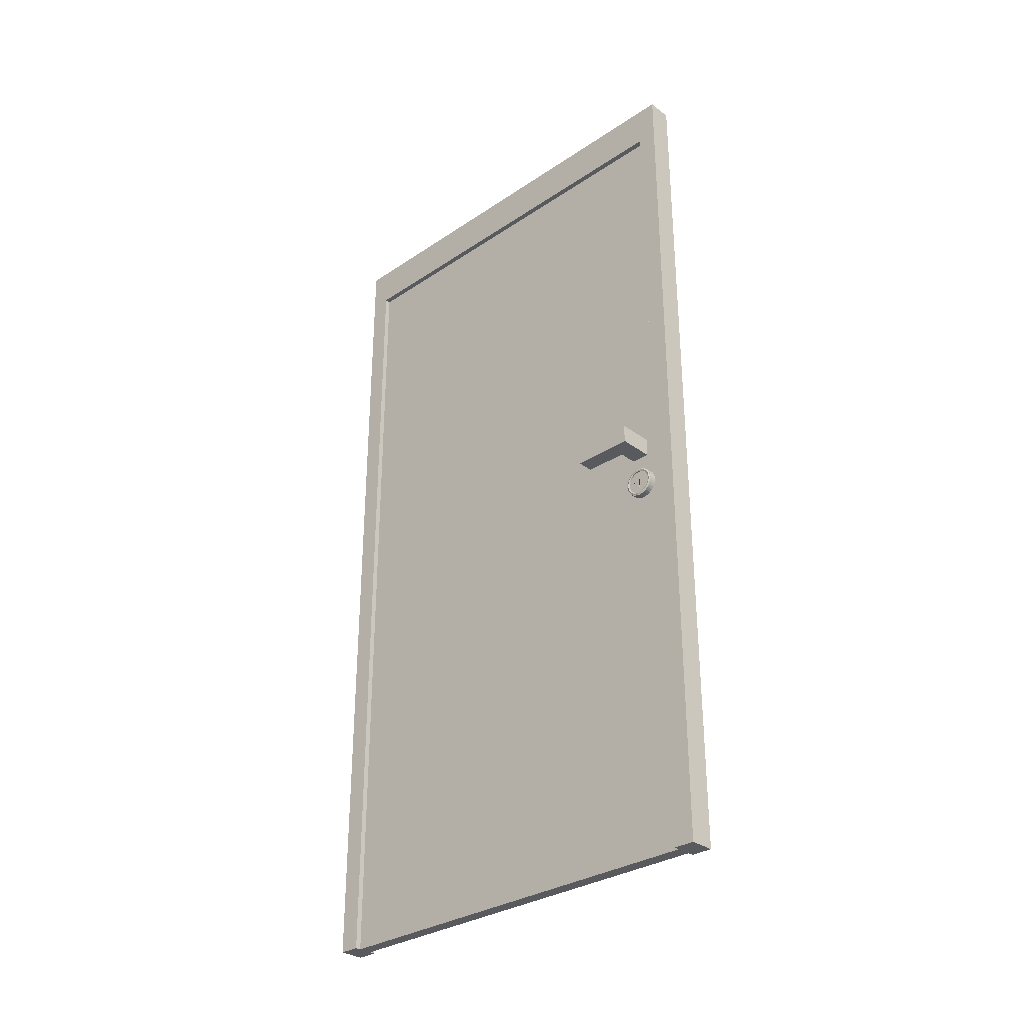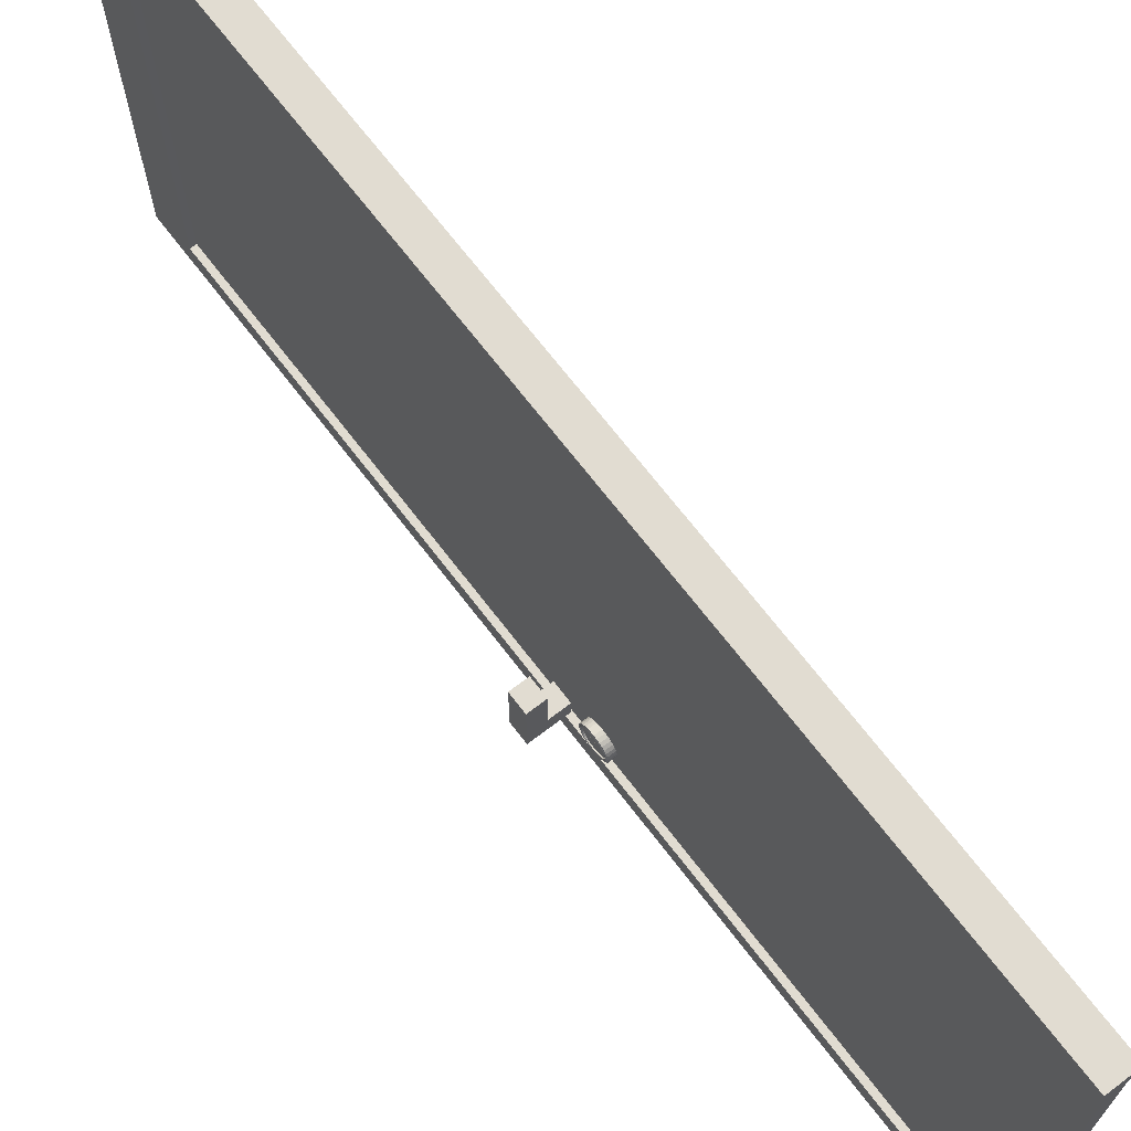
<metadata>
{"format":"obj","ext":"obj","renderer":"f3d","projection":"perspective","resolution":1024,"background":"white","views":[{"elev":-31.2,"azim":133.6,"up":"+Y"},{"elev":69.2,"azim":-37.4,"up":"+Z"}]}
</metadata>
<code>
o Cube.309_Cube.337
v 0.3018 -0.006062 -0.05563
v 0.3018 -0.006062 -0.005646
v 0.2418 -0.006062 -0.05563
v 0.2418 -0.006062 -0.005646
v 0.3018 2.098 -0.05563
v 0.3018 2.098 -0.005646
v 0.2418 2.098 -0.05563
v 0.2418 2.098 -0.005646
v 0.3018 -0.006063 -1.109
v 0.3018 -0.006062 -1.059
v 0.2418 -0.006063 -1.109
v 0.2418 -0.006062 -1.059
v 0.3018 2.098 -1.109
v 0.3018 2.098 -1.059
v 0.2418 2.098 -1.109
v 0.2418 2.098 -1.059
v 0.3018 1.995 -0.05563
v 0.3018 2.098 -0.05563
v 0.2418 1.995 -0.05563
v 0.2418 2.098 -0.05563
v 0.3018 1.995 -1.059
v 0.3018 2.098 -1.059
v 0.2418 1.995 -1.059
v 0.2418 2.098 -1.059
f 1 3 7 5
f 4 8 7 3
f 8 6 5 7
f 6 8 4 2
f 2 4 3 1
f 6 2 1 5
f 9 11 15 13
f 12 16 15 11
f 16 14 13 15
f 14 16 12 10
f 10 12 11 9
f 14 10 9 13
f 17 19 23 21
f 20 24 23 19
f 24 22 21 23
f 22 24 20 18
f 18 20 19 17
f 22 18 17 21
o Cube.002_Cube.003
v 0.2996 0.9174 -1.008
v 0.2996 0.9418 -1.008
v 0.2996 0.9174 -1.007
v 0.2996 0.9418 -1.007
v 0.2883 -0.006063 -1.059
v 0.2883 -0.006062 -0.05563
v 0.2554 -0.006063 -1.059
v 0.2554 -0.006062 -0.05563
v 0.2883 1.995 -1.059
v 0.2883 1.995 -0.05563
v 0.2554 1.995 -1.059
v 0.2554 1.995 -0.05563
v 0.1638 1.04 -0.891
v 0.2038 1.04 -0.891
v 0.2038 0.9965 -0.891
v 0.1638 0.9965 -0.891
v 0.1638 1.04 -0.9911
v 0.1638 1.04 -1.035
v 0.1638 0.9965 -1.035
v 0.1638 0.9965 -0.9911
v 0.2474 0.9965 -0.9911
v 0.2474 1.04 -0.9911
v 0.2038 0.9965 -0.9911
v 0.2038 1.04 -0.9911
v 0.2474 0.9965 -1.035
v 0.2474 1.04 -1.035
v 0.2038 0.9965 -1.035
v 0.2038 1.04 -1.035
v 0.3853 0.9965 -0.891
v 0.3454 0.9965 -0.891
v 0.3454 1.04 -0.891
v 0.3853 1.04 -0.891
v 0.3853 0.9965 -0.9911
v 0.3853 0.9965 -1.035
v 0.3853 1.04 -1.035
v 0.3853 1.04 -0.9911
v 0.3018 1.04 -0.9911
v 0.3018 0.9965 -0.9911
v 0.3454 1.04 -0.9911
v 0.3454 0.9965 -0.9911
v 0.3018 1.04 -1.035
v 0.3018 0.9965 -1.035
v 0.3454 1.04 -1.035
v 0.3454 0.9965 -1.035
v 0.2848 0.9303 -0.9709
v 0.3046 0.9303 -0.9709
v 0.2848 0.9232 -0.9716
v 0.3046 0.9232 -0.9716
v 0.2848 0.9163 -0.9737
v 0.3046 0.9163 -0.9737
v 0.2848 0.91 -0.977
v 0.3046 0.91 -0.977
v 0.2848 0.9045 -0.9816
v 0.3046 0.9045 -0.9816
v 0.2848 0.8999 -0.9871
v 0.3046 0.8999 -0.9871
v 0.2848 0.8965 -0.9935
v 0.3046 0.8965 -0.9935
v 0.2848 0.8945 -1
v 0.3046 0.8945 -1
v 0.2848 0.8938 -1.007
v 0.3046 0.8938 -1.007
v 0.2848 0.8945 -1.015
v 0.3046 0.8945 -1.015
v 0.2848 0.8965 -1.021
v 0.3046 0.8965 -1.021
v 0.2848 0.8999 -1.028
v 0.3046 0.8999 -1.028
v 0.2848 0.9045 -1.033
v 0.3046 0.9045 -1.033
v 0.2848 0.91 -1.038
v 0.3046 0.91 -1.038
v 0.2848 0.9163 -1.041
v 0.3046 0.9163 -1.041
v 0.2848 0.9232 -1.043
v 0.3046 0.9232 -1.043
v 0.2848 0.9303 -1.044
v 0.3046 0.9303 -1.044
v 0.2848 0.9375 -1.043
v 0.3046 0.9375 -1.043
v 0.2848 0.9443 -1.041
v 0.3046 0.9443 -1.041
v 0.2848 0.9506 -1.038
v 0.3046 0.9506 -1.038
v 0.2848 0.9562 -1.033
v 0.3046 0.9562 -1.033
v 0.2848 0.9607 -1.028
v 0.3046 0.9607 -1.028
v 0.2848 0.9641 -1.021
v 0.3046 0.9641 -1.021
v 0.2848 0.9662 -1.015
v 0.3046 0.9662 -1.015
v 0.2848 0.9669 -1.007
v 0.3046 0.9669 -1.007
v 0.2848 0.9662 -1
v 0.3046 0.9662 -1
v 0.2848 0.9641 -0.9935
v 0.3046 0.9641 -0.9935
v 0.2848 0.9607 -0.9871
v 0.3046 0.9607 -0.9871
v 0.2848 0.9562 -0.9816
v 0.3046 0.9562 -0.9816
v 0.2848 0.9506 -0.977
v 0.3046 0.9506 -0.977
v 0.2848 0.9443 -0.9737
v 0.3046 0.9443 -0.9737
v 0.2848 0.9375 -0.9716
v 0.3046 0.9375 -0.9716
v 0.3047 0.9235 -0.9732
v 0.3047 0.9303 -0.9725
v 0.3047 0.9169 -0.9751
v 0.3047 0.9109 -0.9784
v 0.3047 0.9056 -0.9827
v 0.3047 0.9012 -0.988
v 0.3047 0.898 -0.9941
v 0.3047 0.896 -1.001
v 0.3047 0.8954 -1.007
v 0.3047 0.896 -1.014
v 0.3047 0.898 -1.021
v 0.3047 0.9012 -1.027
v 0.3047 0.9056 -1.032
v 0.3047 0.9109 -1.037
v 0.3047 0.9169 -1.04
v 0.3047 0.9235 -1.042
v 0.3047 0.9303 -1.042
v 0.3047 0.9371 -1.042
v 0.3047 0.9437 -1.04
v 0.3047 0.9497 -1.037
v 0.3047 0.955 -1.032
v 0.3047 0.9594 -1.027
v 0.3047 0.9626 -1.021
v 0.3047 0.9646 -1.014
v 0.3047 0.9653 -1.007
v 0.3047 0.9646 -1.001
v 0.3047 0.9626 -0.9941
v 0.3047 0.9594 -0.988
v 0.3047 0.955 -0.9827
v 0.3047 0.9497 -0.9784
v 0.3047 0.9437 -0.9751
v 0.3047 0.9371 -0.9732
v 0.306 0.9241 -0.9762
v 0.306 0.9303 -0.9756
v 0.306 0.9181 -0.978
v 0.306 0.9126 -0.9809
v 0.306 0.9078 -0.9849
v 0.306 0.9038 -0.9897
v 0.306 0.9009 -0.9952
v 0.306 0.899 -1.001
v 0.306 0.8984 -1.007
v 0.306 0.899 -1.014
v 0.306 0.9009 -1.02
v 0.306 0.9038 -1.025
v 0.306 0.9078 -1.03
v 0.306 0.9126 -1.034
v 0.306 0.9181 -1.037
v 0.306 0.9241 -1.039
v 0.306 0.9303 -1.039
v 0.306 0.9365 -1.039
v 0.306 0.9425 -1.037
v 0.306 0.948 -1.034
v 0.306 0.9529 -1.03
v 0.306 0.9568 -1.025
v 0.306 0.9598 -1.02
v 0.306 0.9616 -1.014
v 0.306 0.9622 -1.007
v 0.306 0.9616 -1.001
v 0.306 0.9598 -0.9952
v 0.306 0.9568 -0.9897
v 0.306 0.9529 -0.9849
v 0.306 0.948 -0.9809
v 0.306 0.9425 -0.978
v 0.306 0.9365 -0.9762
v 0.3051 0.9247 -0.979
v 0.3051 0.9303 -0.9784
v 0.3051 0.9192 -0.9806
v 0.3051 0.9142 -0.9833
v 0.3051 0.9098 -0.9869
v 0.3051 0.9062 -0.9913
v 0.3051 0.9035 -0.9963
v 0.3051 0.9019 -1.002
v 0.3051 0.9013 -1.007
v 0.3051 0.9019 -1.013
v 0.3051 0.9035 -1.019
v 0.3051 0.9062 -1.024
v 0.3051 0.9098 -1.028
v 0.3051 0.9142 -1.032
v 0.3051 0.9192 -1.034
v 0.3051 0.9247 -1.036
v 0.3051 0.9303 -1.036
v 0.3051 0.936 -1.036
v 0.3051 0.9414 -1.034
v 0.3051 0.9464 -1.032
v 0.3051 0.9508 -1.028
v 0.3051 0.9544 -1.024
v 0.3051 0.9571 -1.019
v 0.3051 0.9588 -1.013
v 0.3051 0.9593 -1.007
v 0.3051 0.9588 -1.002
v 0.3051 0.9571 -0.9963
v 0.3051 0.9544 -0.9913
v 0.3051 0.9508 -0.9869
v 0.3051 0.9464 -0.9833
v 0.3051 0.9414 -0.9806
v 0.3051 0.936 -0.979
v 0.3026 0.9247 -0.979
v 0.3026 0.9303 -0.9784
v 0.3026 0.9192 -0.9806
v 0.3026 0.9142 -0.9833
v 0.3026 0.9098 -0.9869
v 0.3026 0.9062 -0.9913
v 0.3026 0.9035 -0.9963
v 0.3026 0.9019 -1.002
v 0.3026 0.9013 -1.007
v 0.3026 0.9019 -1.013
v 0.3026 0.9035 -1.019
v 0.3026 0.9062 -1.024
v 0.3026 0.9098 -1.028
v 0.3026 0.9142 -1.032
v 0.3026 0.9192 -1.034
v 0.3026 0.9247 -1.036
v 0.3026 0.9303 -1.036
v 0.3026 0.936 -1.036
v 0.3026 0.9414 -1.034
v 0.3026 0.9464 -1.032
v 0.3026 0.9508 -1.028
v 0.3026 0.9544 -1.024
v 0.3026 0.9571 -1.019
v 0.3026 0.9588 -1.013
v 0.3026 0.9593 -1.007
v 0.3026 0.9588 -1.002
v 0.3026 0.9571 -0.9963
v 0.3026 0.9544 -0.9913
v 0.3026 0.9508 -0.9869
v 0.3026 0.9464 -0.9833
v 0.3026 0.9414 -0.9806
v 0.3026 0.936 -0.979
v 0.3026 0.9174 -1.007
v 0.3026 0.9418 -1.007
v 0.3026 0.9174 -1.008
v 0.3026 0.9418 -1.008
v 0.2438 0.9431 -1.008
v 0.2438 0.9188 -1.008
v 0.2438 0.9431 -1.007
v 0.2438 0.9188 -1.007
v 0.2586 0.9303 -0.9709
v 0.2388 0.9303 -0.9709
v 0.2586 0.9374 -0.9716
v 0.2388 0.9374 -0.9716
v 0.2586 0.9443 -0.9737
v 0.2388 0.9443 -0.9737
v 0.2586 0.9506 -0.977
v 0.2388 0.9506 -0.977
v 0.2586 0.9561 -0.9816
v 0.2388 0.9561 -0.9816
v 0.2586 0.9607 -0.9871
v 0.2388 0.9607 -0.9871
v 0.2586 0.964 -0.9935
v 0.2388 0.964 -0.9935
v 0.2586 0.9661 -1
v 0.2388 0.9661 -1
v 0.2586 0.9668 -1.007
v 0.2388 0.9668 -1.007
v 0.2586 0.9661 -1.015
v 0.2388 0.9661 -1.015
v 0.2586 0.964 -1.021
v 0.2388 0.964 -1.021
v 0.2586 0.9607 -1.028
v 0.2388 0.9607 -1.028
v 0.2586 0.9561 -1.033
v 0.2388 0.9561 -1.033
v 0.2586 0.9506 -1.038
v 0.2388 0.9506 -1.038
v 0.2586 0.9443 -1.041
v 0.2388 0.9443 -1.041
v 0.2586 0.9374 -1.043
v 0.2388 0.9374 -1.043
v 0.2586 0.9303 -1.044
v 0.2388 0.9303 -1.044
v 0.2586 0.9231 -1.043
v 0.2388 0.9231 -1.043
v 0.2586 0.9163 -1.041
v 0.2388 0.9163 -1.041
v 0.2586 0.9099 -1.038
v 0.2388 0.9099 -1.038
v 0.2586 0.9044 -1.033
v 0.2388 0.9044 -1.033
v 0.2586 0.8999 -1.028
v 0.2388 0.8999 -1.028
v 0.2586 0.8965 -1.021
v 0.2388 0.8965 -1.021
v 0.2586 0.8944 -1.015
v 0.2388 0.8944 -1.015
v 0.2586 0.8937 -1.007
v 0.2388 0.8937 -1.007
v 0.2586 0.8944 -1
v 0.2388 0.8944 -1
v 0.2586 0.8965 -0.9935
v 0.2388 0.8965 -0.9935
v 0.2586 0.8999 -0.9871
v 0.2388 0.8999 -0.9871
v 0.2586 0.9044 -0.9816
v 0.2388 0.9044 -0.9816
v 0.2586 0.9099 -0.977
v 0.2388 0.9099 -0.977
v 0.2586 0.9163 -0.9737
v 0.2388 0.9163 -0.9737
v 0.2586 0.9231 -0.9716
v 0.2388 0.9231 -0.9716
v 0.2387 0.9371 -0.9732
v 0.2387 0.9303 -0.9725
v 0.2387 0.9436 -0.9751
v 0.2387 0.9497 -0.9784
v 0.2387 0.955 -0.9827
v 0.2387 0.9593 -0.988
v 0.2387 0.9626 -0.9941
v 0.2387 0.9646 -1.001
v 0.2387 0.9652 -1.007
v 0.2387 0.9646 -1.014
v 0.2387 0.9626 -1.021
v 0.2387 0.9593 -1.027
v 0.2387 0.955 -1.032
v 0.2387 0.9497 -1.037
v 0.2387 0.9436 -1.04
v 0.2387 0.9371 -1.042
v 0.2387 0.9303 -1.042
v 0.2387 0.9234 -1.042
v 0.2387 0.9169 -1.04
v 0.2387 0.9108 -1.037
v 0.2387 0.9055 -1.032
v 0.2387 0.9012 -1.027
v 0.2387 0.898 -1.021
v 0.2387 0.896 -1.014
v 0.2387 0.8953 -1.007
v 0.2387 0.896 -1.001
v 0.2387 0.898 -0.9941
v 0.2387 0.9012 -0.988
v 0.2387 0.9055 -0.9827
v 0.2387 0.9108 -0.9784
v 0.2387 0.9169 -0.9751
v 0.2387 0.9234 -0.9732
v 0.2374 0.9365 -0.9762
v 0.2374 0.9303 -0.9756
v 0.2374 0.9425 -0.978
v 0.2374 0.948 -0.9809
v 0.2374 0.9528 -0.9849
v 0.2374 0.9568 -0.9897
v 0.2374 0.9597 -0.9952
v 0.2374 0.9615 -1.001
v 0.2374 0.9622 -1.007
v 0.2374 0.9615 -1.014
v 0.2374 0.9597 -1.02
v 0.2374 0.9568 -1.025
v 0.2374 0.9528 -1.03
v 0.2374 0.948 -1.034
v 0.2374 0.9425 -1.037
v 0.2374 0.9365 -1.039
v 0.2374 0.9303 -1.039
v 0.2374 0.924 -1.039
v 0.2374 0.9181 -1.037
v 0.2374 0.9125 -1.034
v 0.2374 0.9077 -1.03
v 0.2374 0.9037 -1.025
v 0.2374 0.9008 -1.02
v 0.2374 0.899 -1.014
v 0.2374 0.8984 -1.007
v 0.2374 0.899 -1.001
v 0.2374 0.9008 -0.9952
v 0.2374 0.9037 -0.9897
v 0.2374 0.9077 -0.9849
v 0.2374 0.9125 -0.9809
v 0.2374 0.9181 -0.978
v 0.2374 0.924 -0.9762
v 0.2383 0.9359 -0.979
v 0.2383 0.9303 -0.9784
v 0.2383 0.9414 -0.9806
v 0.2383 0.9464 -0.9833
v 0.2383 0.9508 -0.9869
v 0.2383 0.9544 -0.9913
v 0.2383 0.9571 -0.9963
v 0.2383 0.9587 -1.002
v 0.2383 0.9593 -1.007
v 0.2383 0.9587 -1.013
v 0.2383 0.9571 -1.019
v 0.2383 0.9544 -1.024
v 0.2383 0.9508 -1.028
v 0.2383 0.9464 -1.032
v 0.2383 0.9414 -1.034
v 0.2383 0.9359 -1.036
v 0.2383 0.9303 -1.036
v 0.2383 0.9246 -1.036
v 0.2383 0.9192 -1.034
v 0.2383 0.9141 -1.032
v 0.2383 0.9097 -1.028
v 0.2383 0.9061 -1.024
v 0.2383 0.9035 -1.019
v 0.2383 0.9018 -1.013
v 0.2383 0.9013 -1.007
v 0.2383 0.9018 -1.002
v 0.2383 0.9035 -0.9963
v 0.2383 0.9061 -0.9913
v 0.2383 0.9097 -0.9869
v 0.2383 0.9141 -0.9833
v 0.2383 0.9192 -0.9806
v 0.2383 0.9246 -0.979
v 0.2408 0.9359 -0.979
v 0.2408 0.9303 -0.9784
v 0.2408 0.9414 -0.9806
v 0.2408 0.9464 -0.9833
v 0.2408 0.9508 -0.9869
v 0.2408 0.9544 -0.9913
v 0.2408 0.9571 -0.9963
v 0.2408 0.9587 -1.002
v 0.2408 0.9593 -1.007
v 0.2408 0.9587 -1.013
v 0.2408 0.9571 -1.019
v 0.2408 0.9544 -1.024
v 0.2408 0.9508 -1.028
v 0.2408 0.9464 -1.032
v 0.2408 0.9414 -1.034
v 0.2408 0.9359 -1.036
v 0.2408 0.9303 -1.036
v 0.2408 0.9246 -1.036
v 0.2408 0.9192 -1.034
v 0.2408 0.9141 -1.032
v 0.2408 0.9097 -1.028
v 0.2408 0.9061 -1.024
v 0.2408 0.9035 -1.019
v 0.2408 0.9018 -1.013
v 0.2408 0.9013 -1.007
v 0.2408 0.9018 -1.002
v 0.2408 0.9035 -0.9963
v 0.2408 0.9061 -0.9913
v 0.2408 0.9097 -0.9869
v 0.2408 0.9141 -0.9833
v 0.2408 0.9192 -0.9806
v 0.2408 0.9246 -0.979
v 0.2408 0.9431 -1.007
v 0.2408 0.9188 -1.007
v 0.2408 0.9431 -1.008
v 0.2408 0.9188 -1.008
f 29 31 35 33
f 32 36 35 31
f 36 34 33 35
f 34 36 32 30
f 30 32 31 29
f 34 30 29 33
f 25 26 28 27
f 27 28 262 261
f 27 261 263 25
f 44 40 37 41
f 48 38 39 47
f 41 37 38 48
f 38 37 40 39
f 51 43 42 52
f 47 39 40 44
f 47 44 43 51
f 41 42 43 44
f 45 47 51 49
f 50 52 48 46
f 52 42 41 48
f 46 48 47 45
f 50 46 45 49
f 52 50 49 51
f 60 56 53 57
f 64 54 55 63
f 57 53 54 64
f 54 53 56 55
f 67 59 58 68
f 63 55 56 60
f 63 60 59 67
f 57 58 59 60
f 61 63 67 65
f 66 68 64 62
f 68 58 57 64
f 62 64 63 61
f 66 62 61 65
f 68 66 65 67
f 69 71 72 70
f 71 73 74 72
f 73 75 76 74
f 75 77 78 76
f 77 79 80 78
f 79 81 82 80
f 81 83 84 82
f 83 85 86 84
f 85 87 88 86
f 87 89 90 88
f 89 91 92 90
f 91 93 94 92
f 93 95 96 94
f 95 97 98 96
f 97 99 100 98
f 99 101 102 100
f 101 103 104 102
f 103 105 106 104
f 105 107 108 106
f 107 109 110 108
f 109 111 112 110
f 111 113 114 112
f 113 115 116 114
f 115 117 118 116
f 117 119 120 118
f 119 121 122 120
f 121 123 124 122
f 123 125 126 124
f 125 127 128 126
f 127 129 130 128
f 84 140 139 82
f 129 131 132 130
f 131 69 70 132
f 69 131 129 127 125 123 121 119 117 115 113 111 109 107 105 103 101 99 97 95 93 91 89 87 85 83 81 79 77 75 73 71
f 134 166 196 164
f 102 149 148 100
f 120 158 157 118
f 76 136 135 74
f 94 145 144 92
f 112 154 153 110
f 130 163 162 128
f 86 141 140 84
f 104 150 149 102
f 122 159 158 120
f 78 137 136 76
f 96 146 145 94
f 114 155 154 112
f 132 164 163 130
f 88 142 141 86
f 106 151 150 104
f 124 160 159 122
f 80 138 137 78
f 98 147 146 96
f 116 156 155 114
f 72 133 134 70
f 70 134 164 132
f 90 143 142 88
f 108 152 151 106
f 126 161 160 124
f 82 139 138 80
f 100 148 147 98
f 118 157 156 116
f 74 135 133 72
f 92 144 143 90
f 110 153 152 108
f 128 162 161 126
f 187 219 218 186
f 152 184 183 151
f 139 171 170 138
f 153 185 184 152
f 140 172 171 139
f 154 186 185 153
f 141 173 172 140
f 155 187 186 154
f 142 174 173 141
f 156 188 187 155
f 143 175 174 142
f 157 189 188 156
f 144 176 175 143
f 158 190 189 157
f 145 177 176 144
f 159 191 190 158
f 146 178 177 145
f 160 192 191 159
f 147 179 178 146
f 133 165 166 134
f 161 193 192 160
f 148 180 179 147
f 135 167 165 133
f 162 194 193 161
f 149 181 180 148
f 136 168 167 135
f 163 195 194 162
f 150 182 181 149
f 137 169 168 136
f 164 196 195 163
f 151 183 182 150
f 138 170 169 137
f 222 254 253 221
f 174 206 205 173
f 188 220 219 187
f 175 207 206 174
f 189 221 220 188
f 176 208 207 175
f 190 222 221 189
f 177 209 208 176
f 191 223 222 190
f 178 210 209 177
f 192 224 223 191
f 179 211 210 178
f 165 197 198 166
f 193 225 224 192
f 180 212 211 179
f 167 199 197 165
f 194 226 225 193
f 181 213 212 180
f 168 200 199 167
f 195 227 226 194
f 182 214 213 181
f 169 201 200 168
f 196 228 227 195
f 183 215 214 182
f 170 202 201 169
f 166 198 228 196
f 184 216 215 183
f 171 203 202 170
f 185 217 216 184
f 172 204 203 171
f 186 218 217 185
f 173 205 204 172
f 229 231 232 233 234 235 236 237 261 262 264 253 254 255 256 257 258 259 260 230
f 209 241 240 208
f 223 255 254 222
f 210 242 241 209
f 224 256 255 223
f 211 243 242 210
f 197 229 230 198
f 225 257 256 224
f 212 244 243 211
f 199 231 229 197
f 226 258 257 225
f 213 245 244 212
f 200 232 231 199
f 227 259 258 226
f 214 246 245 213
f 201 233 232 200
f 228 260 259 227
f 215 247 246 214
f 202 234 233 201
f 198 230 260 228
f 216 248 247 215
f 203 235 234 202
f 217 249 248 216
f 204 236 235 203
f 218 250 249 217
f 205 237 236 204
f 219 251 250 218
f 206 238 237 205
f 220 252 251 219
f 207 239 238 206
f 221 253 252 220
f 208 240 239 207
f 237 238 239 240 241 242 243 244 245 246 247 248 249 250 251 252 253 264 263 261
f 264 262 28 26
f 263 264 26 25
f 265 266 268 267
f 267 268 462 461
f 267 461 463 265
f 269 271 272 270
f 271 273 274 272
f 273 275 276 274
f 275 277 278 276
f 277 279 280 278
f 279 281 282 280
f 281 283 284 282
f 283 285 286 284
f 285 287 288 286
f 287 289 290 288
f 289 291 292 290
f 291 293 294 292
f 293 295 296 294
f 295 297 298 296
f 297 299 300 298
f 299 301 302 300
f 301 303 304 302
f 303 305 306 304
f 305 307 308 306
f 307 309 310 308
f 309 311 312 310
f 311 313 314 312
f 313 315 316 314
f 315 317 318 316
f 317 319 320 318
f 319 321 322 320
f 321 323 324 322
f 323 325 326 324
f 325 327 328 326
f 327 329 330 328
f 284 340 339 282
f 329 331 332 330
f 331 269 270 332
f 269 331 329 327 325 323 321 319 317 315 313 311 309 307 305 303 301 299 297 295 293 291 289 287 285 283 281 279 277 275 273 271
f 334 366 396 364
f 302 349 348 300
f 320 358 357 318
f 276 336 335 274
f 294 345 344 292
f 312 354 353 310
f 330 363 362 328
f 286 341 340 284
f 304 350 349 302
f 322 359 358 320
f 278 337 336 276
f 296 346 345 294
f 314 355 354 312
f 332 364 363 330
f 288 342 341 286
f 306 351 350 304
f 324 360 359 322
f 280 338 337 278
f 298 347 346 296
f 316 356 355 314
f 272 333 334 270
f 270 334 364 332
f 290 343 342 288
f 308 352 351 306
f 326 361 360 324
f 282 339 338 280
f 300 348 347 298
f 318 357 356 316
f 274 335 333 272
f 292 344 343 290
f 310 353 352 308
f 328 362 361 326
f 387 419 418 386
f 352 384 383 351
f 339 371 370 338
f 353 385 384 352
f 340 372 371 339
f 354 386 385 353
f 341 373 372 340
f 355 387 386 354
f 342 374 373 341
f 356 388 387 355
f 343 375 374 342
f 357 389 388 356
f 344 376 375 343
f 358 390 389 357
f 345 377 376 344
f 359 391 390 358
f 346 378 377 345
f 360 392 391 359
f 347 379 378 346
f 333 365 366 334
f 361 393 392 360
f 348 380 379 347
f 335 367 365 333
f 362 394 393 361
f 349 381 380 348
f 336 368 367 335
f 363 395 394 362
f 350 382 381 349
f 337 369 368 336
f 364 396 395 363
f 351 383 382 350
f 338 370 369 337
f 422 454 453 421
f 374 406 405 373
f 388 420 419 387
f 375 407 406 374
f 389 421 420 388
f 376 408 407 375
f 390 422 421 389
f 377 409 408 376
f 391 423 422 390
f 378 410 409 377
f 392 424 423 391
f 379 411 410 378
f 365 397 398 366
f 393 425 424 392
f 380 412 411 379
f 367 399 397 365
f 394 426 425 393
f 381 413 412 380
f 368 400 399 367
f 395 427 426 394
f 382 414 413 381
f 369 401 400 368
f 396 428 427 395
f 383 415 414 382
f 370 402 401 369
f 366 398 428 396
f 384 416 415 383
f 371 403 402 370
f 385 417 416 384
f 372 404 403 371
f 386 418 417 385
f 373 405 404 372
f 429 431 432 433 434 435 436 437 461 462 464 453 454 455 456 457 458 459 460 430
f 409 441 440 408
f 423 455 454 422
f 410 442 441 409
f 424 456 455 423
f 411 443 442 410
f 397 429 430 398
f 425 457 456 424
f 412 444 443 411
f 399 431 429 397
f 426 458 457 425
f 413 445 444 412
f 400 432 431 399
f 427 459 458 426
f 414 446 445 413
f 401 433 432 400
f 428 460 459 427
f 415 447 446 414
f 402 434 433 401
f 398 430 460 428
f 416 448 447 415
f 403 435 434 402
f 417 449 448 416
f 404 436 435 403
f 418 450 449 417
f 405 437 436 404
f 419 451 450 418
f 406 438 437 405
f 420 452 451 419
f 407 439 438 406
f 421 453 452 420
f 408 440 439 407
f 437 438 439 440 441 442 443 444 445 446 447 448 449 450 451 452 453 464 463 461
f 464 462 268 266
f 463 464 266 265

</code>
